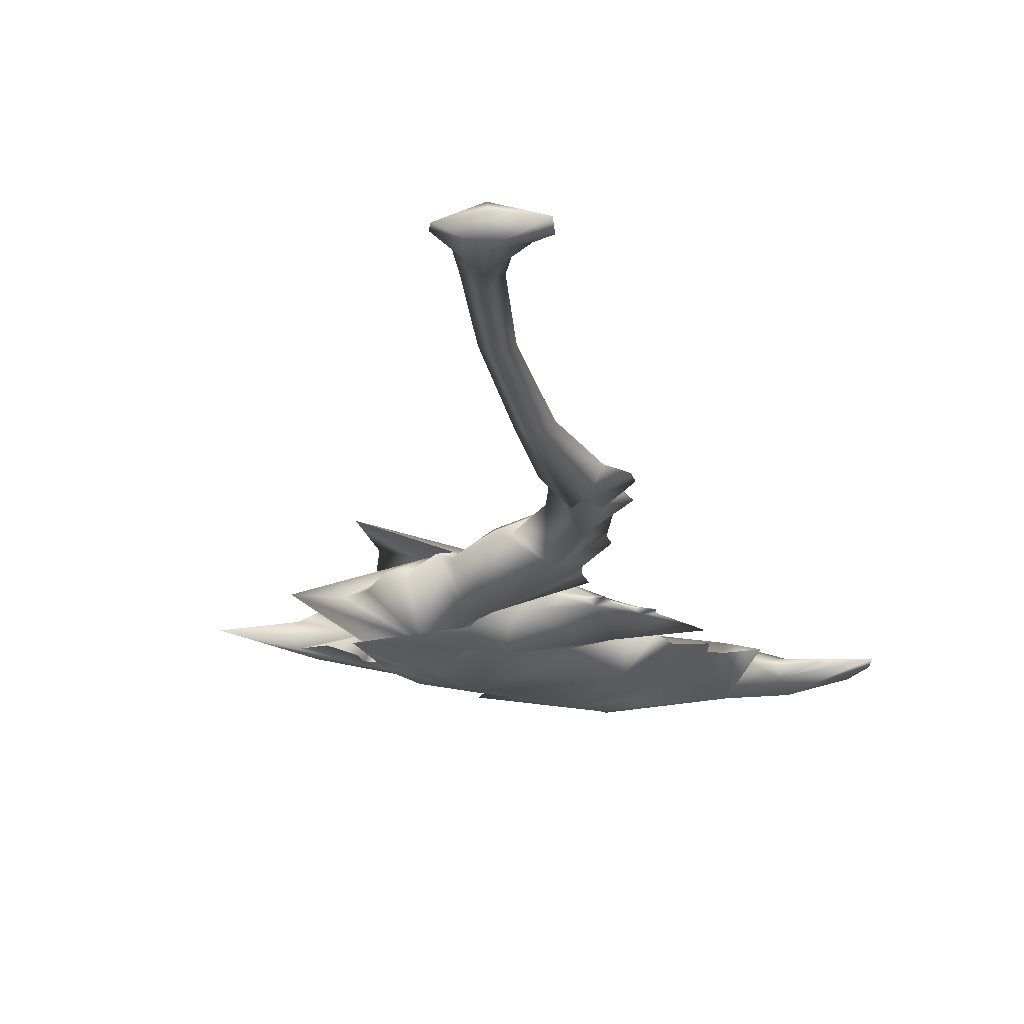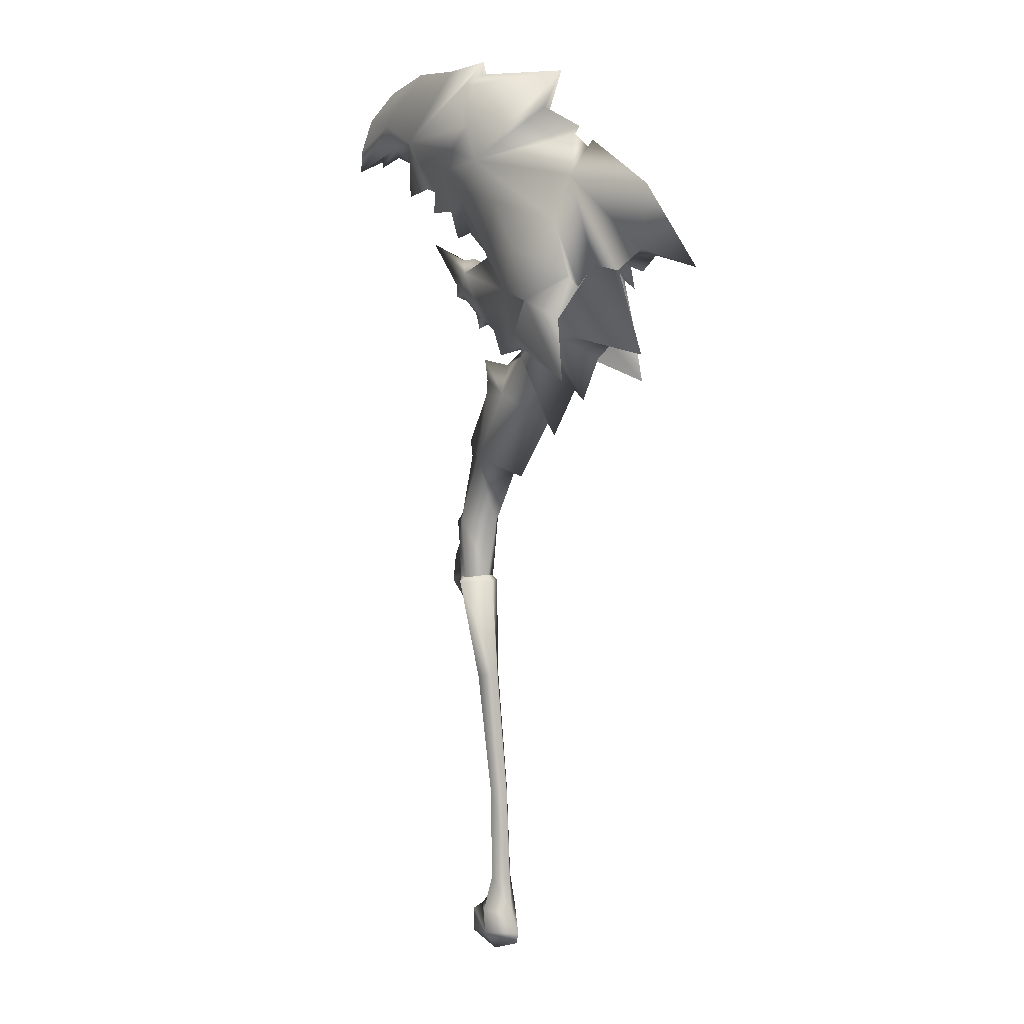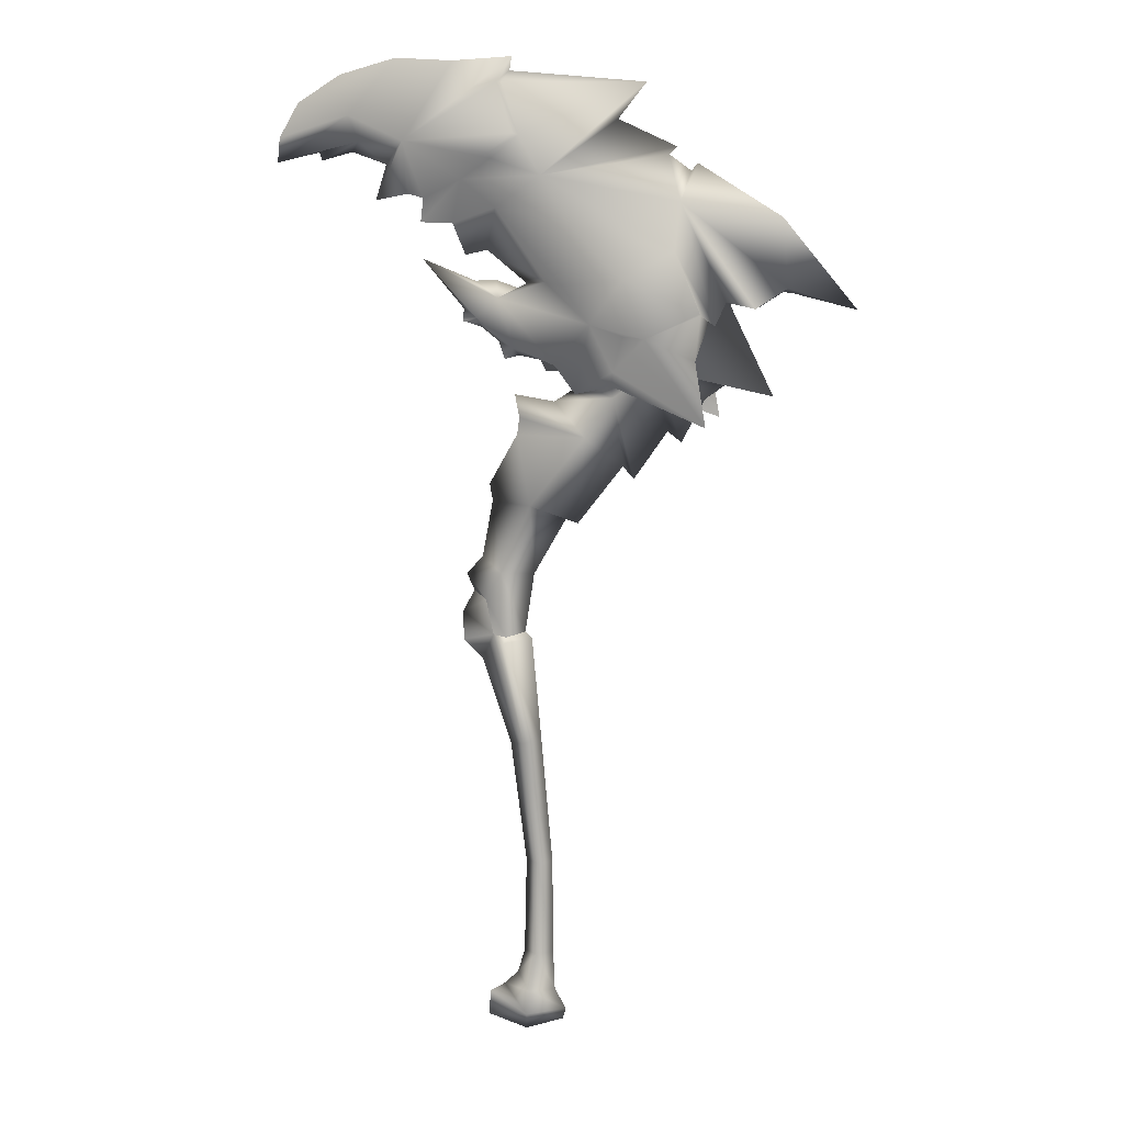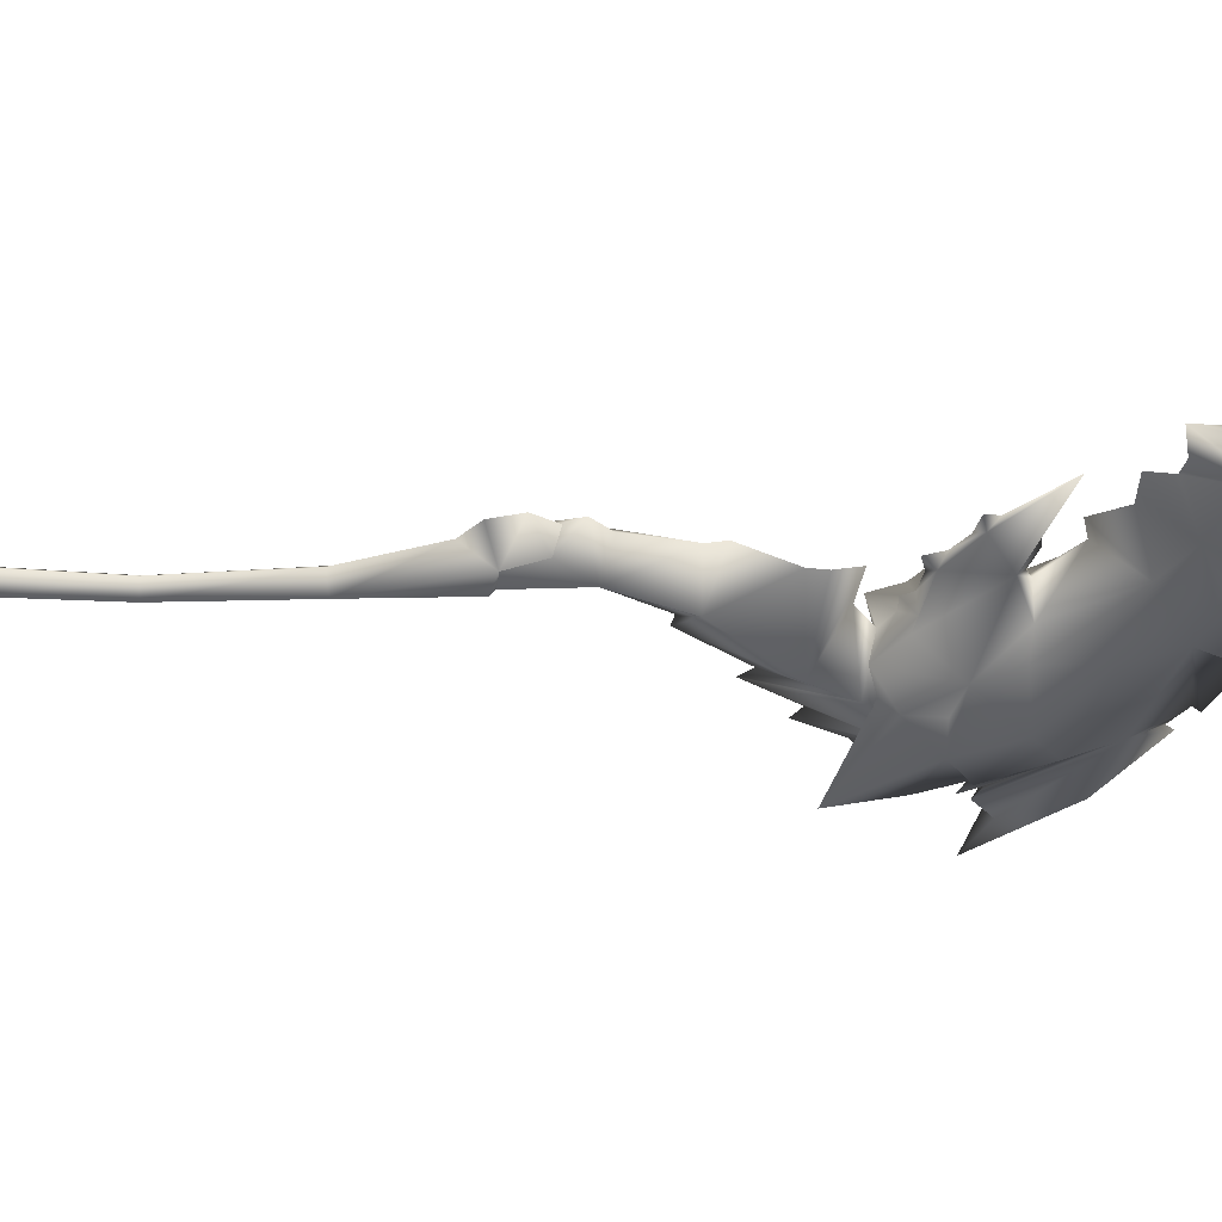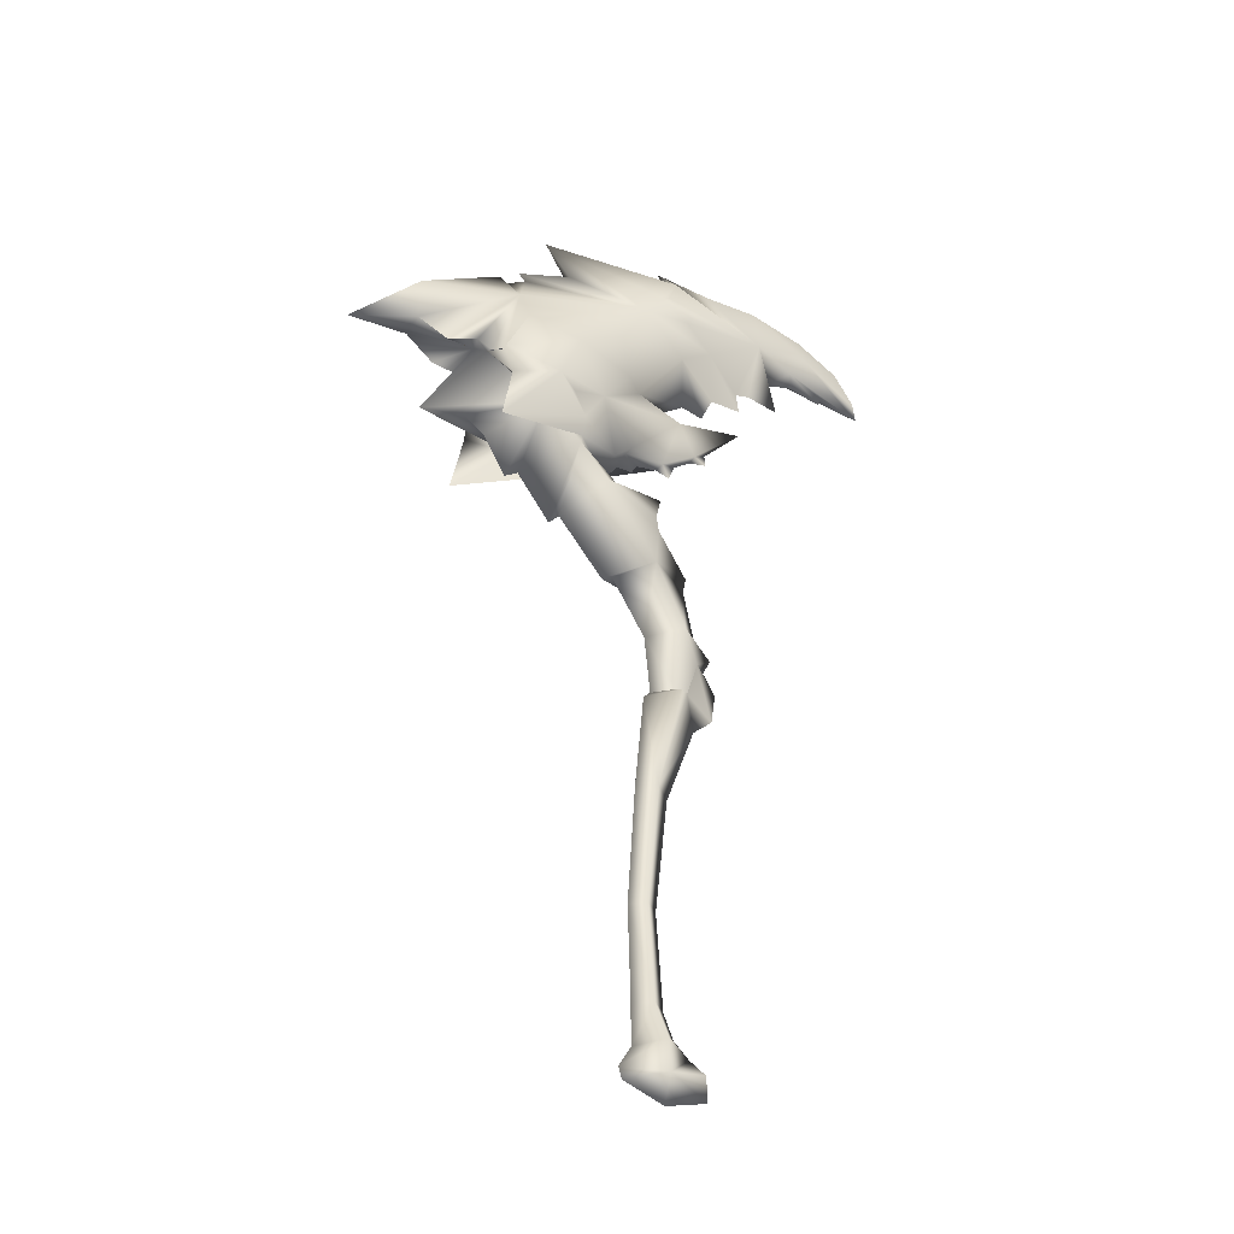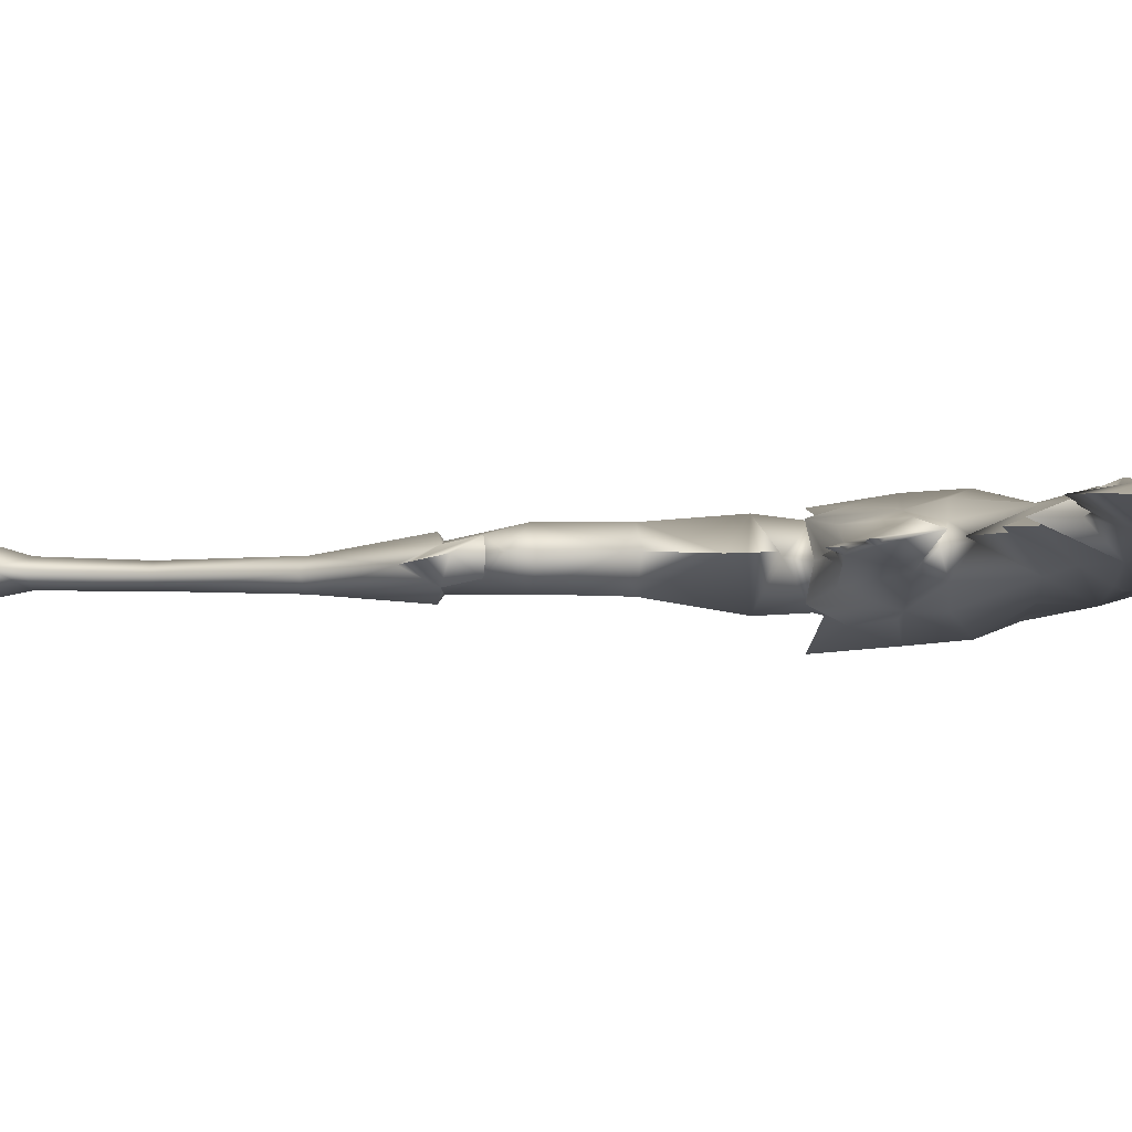
<metadata>
{"format":"obj","ext":"obj","renderer":"f3d","projection":"perspective","resolution":1024,"background":"white","views":[{"elev":-21.8,"azim":-173.8,"up":"+Y"},{"elev":3.4,"azim":51.2,"up":"+Z"},{"elev":9.5,"azim":11.0,"up":"+Z"},{"elev":-38.5,"azim":-90.0,"up":"+Y"},{"elev":-40.8,"azim":151.2,"up":"+Z"},{"elev":-6.3,"azim":-73.4,"up":"+Y"}]}
</metadata>
<code>
g mesh00
v -10.87 -3.292 133.3
v -3.687 1.996 137.3
v -5.983 1.996 135.9
v 22.64 11.48 106.3
v 22.04 10.97 109.3
v 34.26 13.14 114.6
v -1.351 9.558 75.13
v -6.565 1.996 94.58
v 14.8 12.55 95.1
v 5.51 -4.464 114.8
v 15.99 -8.365 126.4
v 51.27 1.996 136.8
v 61.3 -2.96 130.9
v 53.52 -5.247 132.7
v 46.9 13.75 129.8
v 32.29 17.97 122.9
v 25.94 17.52 138.8
v 42.58 1.996 168.3
v 40.32 7.174 159.9
v 36.5 1.996 172.7
v -51.29 -0.6043 176.5
v -53.78 1.996 173.6
v -44.02 1.996 170.1
v -18.06 1.059 127.4
v -22.14 1.996 126.5
v -16.72 1.996 124.9
v 4.914 -0.3926 116.5
v 0.2518 1.996 115.8
v 1.846 1.996 112.7
v -75.21 1.996 177.7
v -53.63 7.022 183.7
v -75.88 1.996 170.7
v -12.43 1.996 138.1
v -22.14 1.996 126.5
v -18.06 2.934 127.4
v -21.81 1.996 130
v -33.6 1.996 143.8
v -11.96 -7.341 171.6
v -3.909 -7.626 177.9
v -12.47 -8.394 173.1
v 11.79 -6.71 107
v 6.354 1.996 112.6
v 4.914 4.386 116.5
v 25.94 -13.53 138.8
v 46.9 -9.761 129.8
v 39.74 -8.786 146.5
v 49.93 -3.868 131.2
v 50.97 -9.073 126.4
v 46.85 -8.679 129.2
v -7.776 1.996 199.5
v -37.39 -5.721 176.5
v -11.18 -2.567 192.5
v -5.615 -7.958 178.4
v 40.32 -3.181 159.9
v 68.09 1.996 155.7
v 44.48 1.996 170.3
v 49.93 7.861 131.2
v 53.52 9.24 132.7
v 38.62 1.996 174.8
v 2.548 13.66 167
v 22.2 1.996 182.4
v -21.26 1.996 145
v -24.98 1.996 153.8
v -11.08 9.068 158.3
v -21.13 8.147 166
v -11.82 1.996 120.9
v -7.426 3.286 119.1
v -10.1 1.996 115.9
v -5.715 1.996 117
v -10.1 1.996 115.9
v -7.426 0.7068 119.1
v 88.71 1.996 130.7
v 69.99 -1.646 136.5
v 61.3 -2.96 130.9
v -47.14 1.996 160.2
v -37.73 1.996 162
v -33.39 1.996 160.7
v -21.13 -4.154 166
v 61.3 6.953 130.9
v 69.99 5.639 136.5
v 70.76 1.996 135.1
v -41.09 1.996 199.5
v -57.3 1.996 195
v -69.58 1.996 187.3
v -37.73 1.996 162
v -37.39 9.715 176.5
v -33.39 1.996 160.7
v -34.2 1.996 154.1
v 2.548 -9.672 167
v 30.13 1.996 192.3
v -10.11 -0.7337 192.5
v 2.718 -4.05 137.9
v 8.452 -9.376 137
v -37.39 9.715 176.5
v -24.8 1.996 198.5
v -7.776 1.996 199.5
v -8.374 1.996 195.7
v -11.18 6.56 192.5
v -5.615 11.95 178.4
v 50.97 13.07 126.4
v 46.85 12.67 129.2
v 22.04 10.97 109.3
v 49.22 17.77 98.99
v 34.26 13.14 114.6
v 46.1 16.67 117
v 49.93 7.861 131.2
v -69.58 1.996 187.3
v -57.3 1.996 195
v -41.09 1.996 199.5
v 39.74 12.78 146.5
v 9.798 11.89 154.1
v 9.798 -7.901 154.1
v -62.77 1.996 171.2
v -63.7 1.996 174.3
v -51.29 4.597 176.5
v 49.93 -3.868 131.2
v 46.1 -12.68 117
v 34.26 -9.147 114.6
v 49.22 -13.78 98.99
v 22.04 -6.975 109.3
v 7.854 -0.4052 89.21
v 4.773 1.996 84.75
v 4.944 -0.1475 84.17
v -0.2762 -1.283 -30.48
v -3.912 -3.335 5.627
v -8.425 0.6832 4.902
v -9.858 9.305 55.81
v -21.47 1.984 54.03
v -16.81 1.984 59.17
v -3.912 4.703 5.627
v 0.5983 0.6832 6.352
v -0.2762 5.273 -30.48
v -3.912 4.703 5.627
v -4.129 1.995 -30.48
v -5.049 3.306 -58.57
v -0.7608 -0.3789 -58.57
v -3.912 -3.335 5.627
v -0.2762 -1.283 -30.48
v 3.571 1.995 -30.48
v 3.528 3.306 -58.57
v -0.7608 6.993 -58.57
v -14.9 -2.396 47.34
v -22.68 1.984 42.96
v -12.45 -3.723 37.51
v -22.2 0.6728 34.91
v -16.65 0.6728 29.5
v -14.63 1.996 80.22
v -1.351 -5.565 75.13
v -6.565 1.996 94.58
v 14.8 -8.553 95.1
v -5.951 1.996 99.4
v -7.169 1.996 106
v 11.01 1.996 69.51
v 7.895 1.996 71.27
v 47.07 1.996 105.5
v 53.24 1.996 110
v -14.9 6.366 47.34
v -8.534 6.175 36.95
v -12.45 5.069 37.51
v -1.665 1.984 54.56
v -8.534 6.175 36.95
v -19.23 1.984 49.26
v 6.341 3.963 -79.39
v -3.628 -0.9305 -77.14
v -4.7 3.963 -83.16
v 22.64 -7.491 106.3
v 27.04 1.996 82.56
v 34.26 -9.147 114.6
v 36.56 1.996 96.28
v 40.5 1.996 93.31
v 11.76 1.996 109
v 49.93 7.861 131.2
v 51.27 1.996 136.8
v 66.05 1.996 106.6
v 49.93 -3.868 131.2
v -4.023 0.6728 37.82
v -9.858 -5.335 55.81
v -8.534 -4.829 36.95
v -14.9 -2.396 47.34
v -12.45 -3.723 37.51
v 6.779 1.996 91.35
v 7.854 4.399 89.21
v 4.944 4.14 84.17
v -3.628 8.856 -77.14
v -15.95 3.963 -79.49
v -15.74 3.963 -72.33
v -24.8 1.996 198.5
v -53.63 -3.029 183.7
v -75.21 1.996 177.7
v -34.2 1.996 154.1
v -24.98 1.996 153.8
v -11.08 -5.075 158.3
v -14.96 1.996 146.5
v 2.718 8.043 137.9
v 11.76 1.996 109
v 11.79 10.7 107
v 22.04 10.97 109.3
v 22.89 14.42 113.6
v 49.22 17.77 98.99
v 32.29 -13.97 122.9
v 46.85 -8.679 129.2
v 61.3 6.953 130.9
v 46.85 12.67 129.2
v -12.45 5.069 37.51
v -8.899 8.104 35.61
v -2.06 0.6728 35.86
v -8.899 -6.757 35.61
v 22.04 -6.975 109.3
v 4.242 1.996 104.1
v 23.93 1.996 86.15
v -13.76 1.994 75.41
v -8.534 6.175 36.95
v -4.023 0.6728 37.82
v -8.534 -4.829 36.95
v -10.87 7.285 133.3
v -18.45 1.996 137.8
v 68.09 1.996 155.7
v 49.22 -13.78 98.99
v 22.89 -10.43 113.6
v 22.04 -6.975 109.3
v -3.909 11.62 177.9
v -11.96 11.33 171.6
v -12.47 12.39 173.1
v -11.32 3.963 -69.63
v -2.442 10.31 -69.46
v 7.153 3.963 -76.19
v 3.901 3.963 -70.32
v -2.442 -2.38 -69.46
v -7.223 3.963 -65.68
v -5.951 1.996 99.4
v -19.23 1.984 49.26
v -14.9 6.366 47.34
v -22.2 0.6728 34.91
v -15.74 3.963 -72.33
v 5.51 8.458 114.8
v 15.99 12.36 126.4
v 25.54 13.02 123.3
v 8.452 13.37 137
v 25.54 -9.031 123.3
f 1 2 3
f 4 5 6
f 7 8 9
f 1 10 11
f 12 13 14
f 15 16 17
f 18 19 20
f 21 22 23
f 24 25 26
f 27 28 29
f 30 31 32
f 33 1 3
f 26 34 35
f 35 34 36
f 35 36 37
f 38 39 40
f 41 27 42
f 42 27 29
f 42 29 43
f 43 29 28
f 44 45 46
f 12 14 47
f 47 14 48
f 47 48 49
f 50 51 52
f 52 51 53
f 54 55 56
f 57 58 12
f 59 60 61
f 62 63 64
f 64 63 65
f 66 67 68
f 68 67 69
f 66 70 71
f 71 70 69
f 72 55 73
f 73 55 54
f 73 54 74
f 75 76 51
f 51 76 77
f 51 77 78
f 58 79 12
f 12 79 80
f 12 80 81
f 82 83 84
f 85 86 87
f 87 86 65
f 87 65 88
f 88 65 63
f 38 89 39
f 39 89 90
f 39 90 91
f 2 1 92
f 92 1 11
f 92 11 93
f 94 95 96
f 52 97 96
f 96 97 98
f 96 98 94
f 94 98 99
f 100 101 19
f 102 103 104
f 104 103 105
f 104 105 106
f 30 107 31
f 31 107 108
f 31 108 109
f 15 17 110
f 110 17 111
f 110 111 60
f 54 89 46
f 46 89 112
f 46 112 44
f 113 114 115
f 116 117 118
f 118 117 119
f 118 119 120
f 121 122 123
f 124 125 126
f 127 128 129
f 130 131 132
f 133 132 134
f 134 132 135
f 134 135 136
f 137 138 139
f 139 138 140
f 139 140 141
f 142 143 144
f 144 143 145
f 144 145 146
f 147 148 149
f 149 148 150
f 149 150 151
f 151 150 152
f 9 153 7
f 7 153 154
f 155 6 156
f 157 158 159
f 160 161 127
f 127 161 157
f 127 157 128
f 128 157 162
f 163 164 165
f 166 167 168
f 168 167 169
f 168 169 170
f 5 4 171
f 172 173 174
f 174 173 175
f 174 175 168
f 176 177 178
f 178 177 179
f 178 179 180
f 121 181 122
f 122 181 182
f 122 182 183
f 184 185 186
f 50 187 51
f 51 187 82
f 51 82 188
f 188 82 84
f 188 84 189
f 77 190 78
f 78 190 191
f 78 191 192
f 192 191 62
f 192 62 193
f 193 62 64
f 193 64 194
f 189 32 188
f 188 32 21
f 188 21 51
f 51 21 23
f 51 23 75
f 195 196 197
f 197 196 198
f 197 198 199
f 199 198 16
f 199 16 105
f 105 16 101
f 105 101 106
f 44 200 45
f 45 200 201
f 45 201 46
f 46 201 48
f 46 48 54
f 54 48 14
f 54 14 74
f 80 202 19
f 19 202 58
f 19 58 100
f 100 58 57
f 100 57 203
f 204 205 133
f 133 205 206
f 133 206 131
f 131 206 207
f 131 207 125
f 168 208 166
f 166 208 171
f 166 171 209
f 209 171 4
f 209 4 9
f 9 4 210
f 9 210 153
f 8 7 147
f 147 7 211
f 147 211 148
f 148 211 177
f 148 177 160
f 160 177 176
f 160 176 161
f 204 212 205
f 205 212 213
f 205 213 206
f 206 213 214
f 206 214 207
f 207 214 144
f 207 144 125
f 125 144 146
f 125 146 126
f 10 1 71
f 71 1 24
f 71 24 66
f 66 24 26
f 66 26 67
f 67 26 35
f 67 35 215
f 215 35 37
f 215 37 216
f 13 12 73
f 73 12 81
f 73 81 72
f 72 81 80
f 72 80 217
f 217 80 19
f 217 19 56
f 56 19 18
f 56 18 54
f 54 18 20
f 54 20 89
f 116 201 117
f 117 201 200
f 117 200 218
f 218 200 219
f 218 219 220
f 220 219 41
f 220 41 195
f 195 41 42
f 195 42 196
f 196 42 43
f 16 15 101
f 101 15 110
f 101 110 19
f 19 110 60
f 19 60 20
f 20 60 59
f 20 59 89
f 89 59 61
f 89 61 90
f 90 61 60
f 90 60 221
f 221 60 222
f 221 222 223
f 93 192 92
f 92 192 193
f 92 193 2
f 2 193 194
f 2 194 3
f 3 194 215
f 3 215 33
f 33 215 216
f 33 216 1
f 1 216 37
f 1 37 24
f 24 37 36
f 24 36 25
f 85 75 86
f 86 75 23
f 86 23 115
f 115 23 22
f 115 22 113
f 113 22 21
f 113 21 114
f 114 21 32
f 114 32 115
f 115 32 31
f 115 31 86
f 86 31 109
f 86 109 95
f 186 224 184
f 184 224 225
f 184 225 226
f 226 225 227
f 226 227 228
f 228 227 136
f 228 136 229
f 229 136 135
f 229 135 141
f 141 135 132
f 141 132 139
f 139 132 131
f 139 131 137
f 162 179 128
f 128 179 177
f 128 177 129
f 129 177 211
f 129 211 127
f 127 211 7
f 127 7 160
f 160 7 154
f 160 154 148
f 148 154 153
f 148 153 150
f 150 153 210
f 8 230 9
f 9 230 152
f 9 152 209
f 209 152 150
f 209 150 166
f 166 150 210
f 166 210 167
f 167 210 4
f 167 4 169
f 169 4 6
f 169 6 170
f 170 6 155
f 170 155 168
f 168 155 156
f 168 156 174
f 174 156 6
f 174 6 172
f 142 231 143
f 143 231 232
f 143 232 233
f 233 232 204
f 233 204 146
f 146 204 133
f 146 133 126
f 126 133 134
f 126 134 138
f 138 134 136
f 138 136 140
f 140 136 227
f 140 227 141
f 141 227 225
f 141 225 229
f 229 225 224
f 229 224 228
f 228 224 164
f 228 164 226
f 226 164 163
f 226 163 184
f 184 163 165
f 184 165 185
f 185 165 164
f 185 164 234
f 234 164 224
f 43 235 196
f 196 235 236
f 196 236 198
f 198 236 237
f 198 237 16
f 16 237 236
f 16 236 17
f 17 236 238
f 17 238 111
f 111 238 64
f 111 64 60
f 60 64 65
f 60 65 222
f 222 65 86
f 222 86 223
f 223 86 99
f 223 99 221
f 221 99 98
f 221 98 90
f 90 98 97
f 90 97 91
f 91 97 52
f 91 52 39
f 39 52 53
f 39 53 40
f 40 53 51
f 40 51 38
f 38 51 78
f 38 78 89
f 89 78 192
f 89 192 112
f 112 192 93
f 112 93 44
f 44 93 11
f 44 11 200
f 200 11 239
f 200 239 219
f 219 239 11
f 219 11 41
f 41 11 10
f 41 10 27
f 27 10 71
f 27 71 28
f 28 71 69
f 28 69 43
f 43 69 67
f 43 67 235
f 235 67 215
f 235 215 236
f 236 215 194
f 236 194 238
f 238 194 64

</code>
